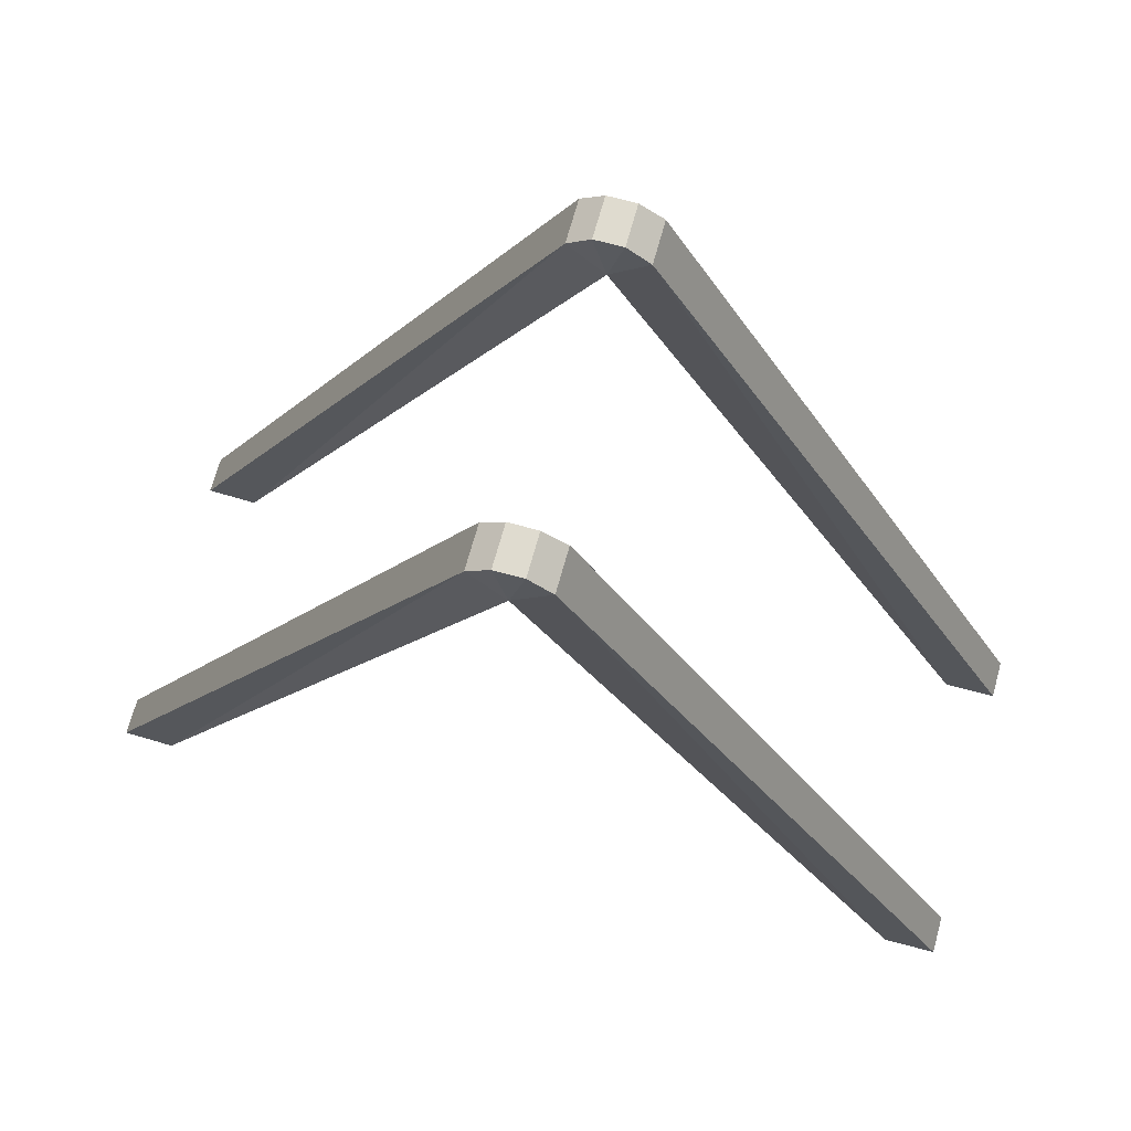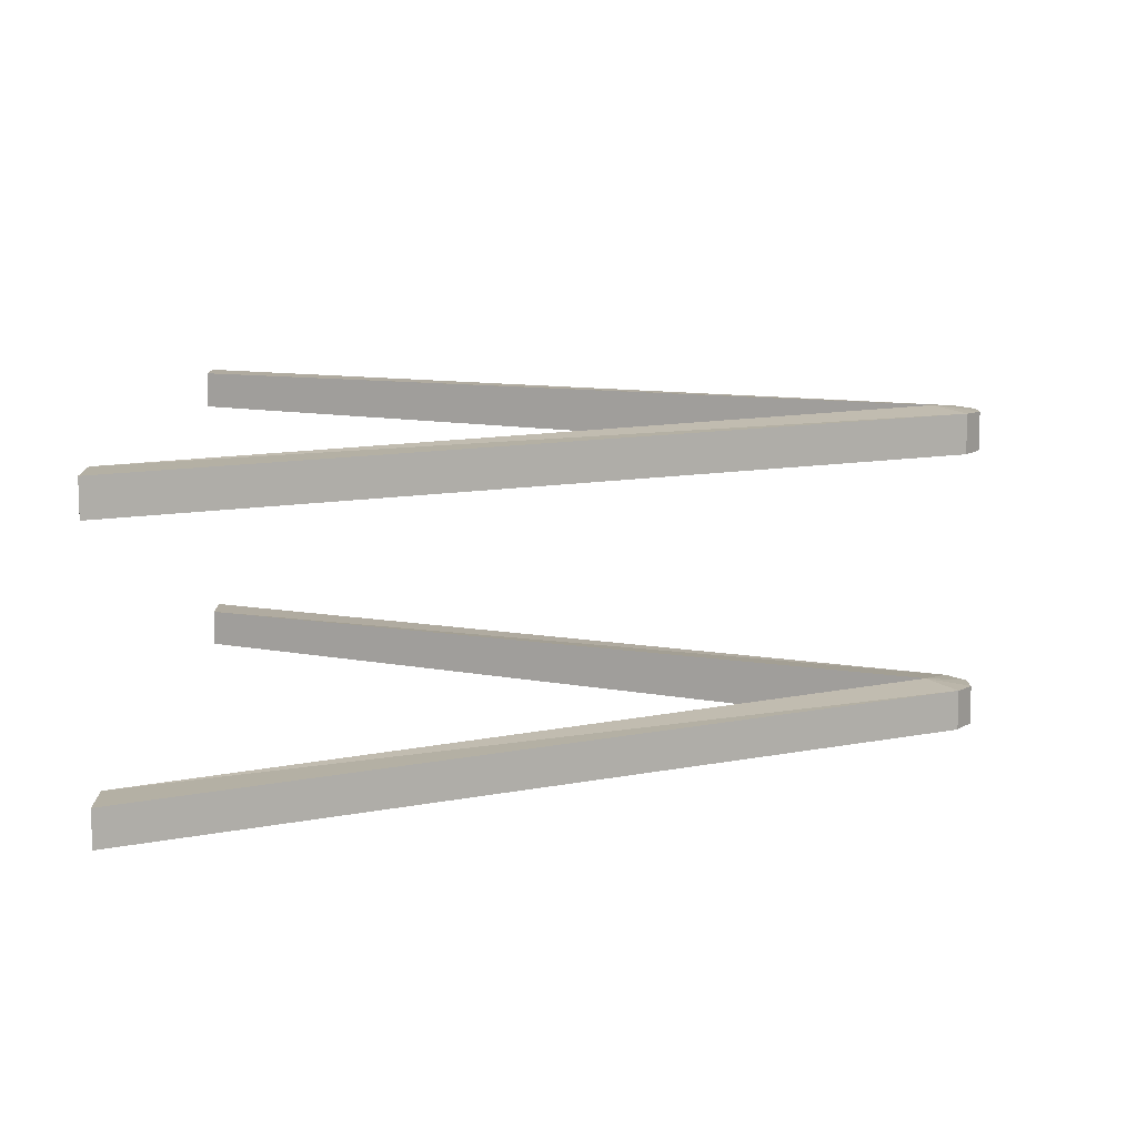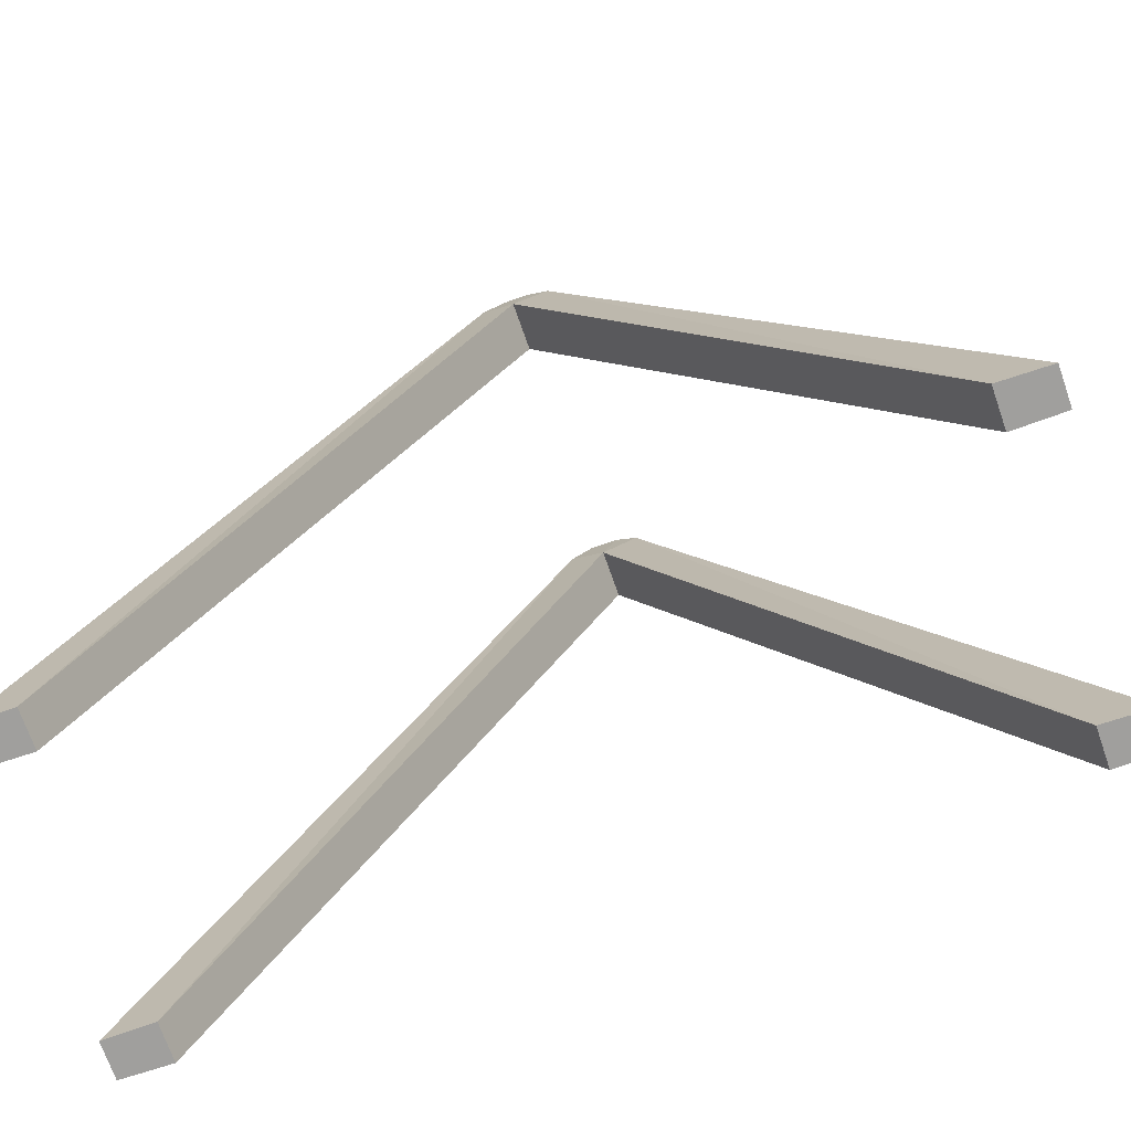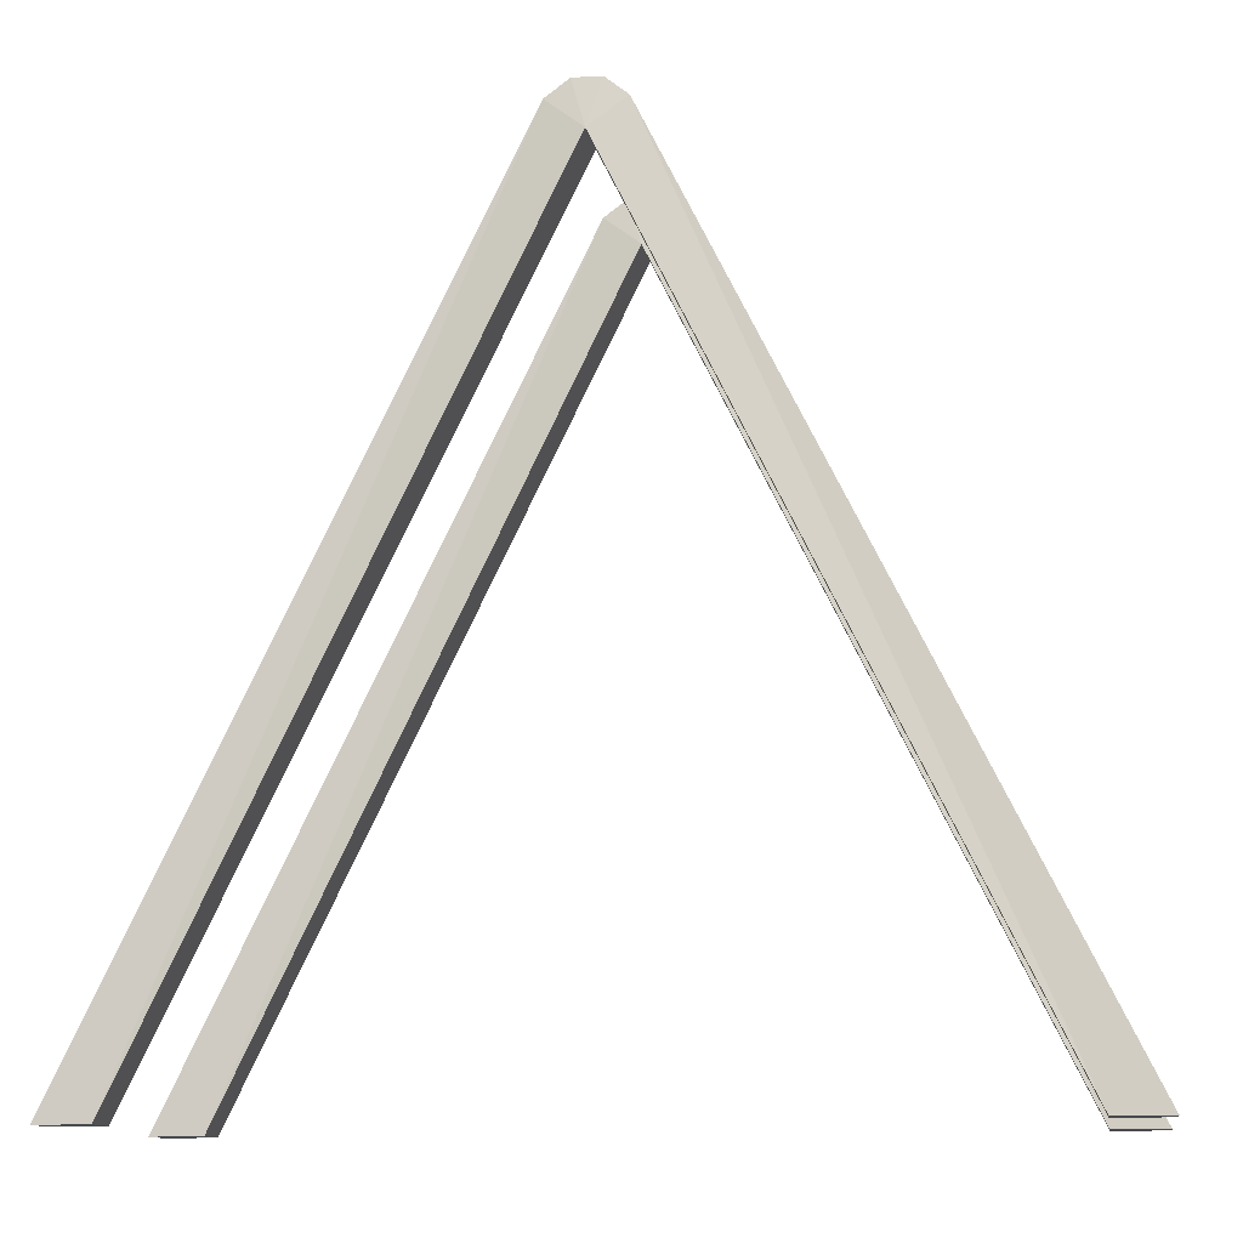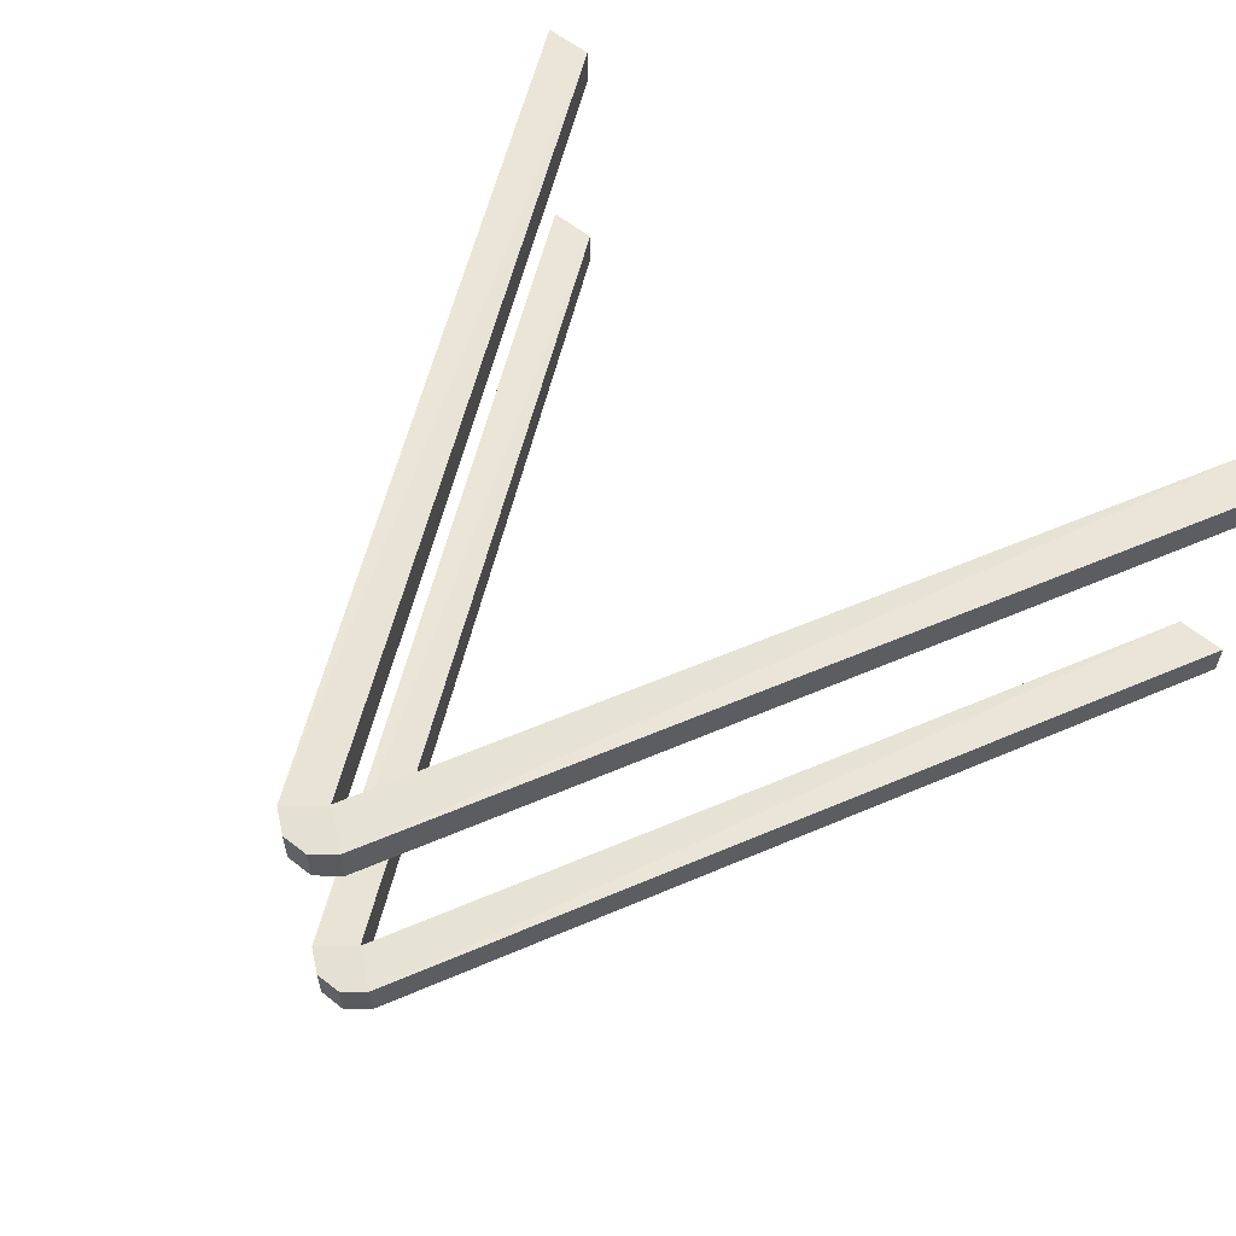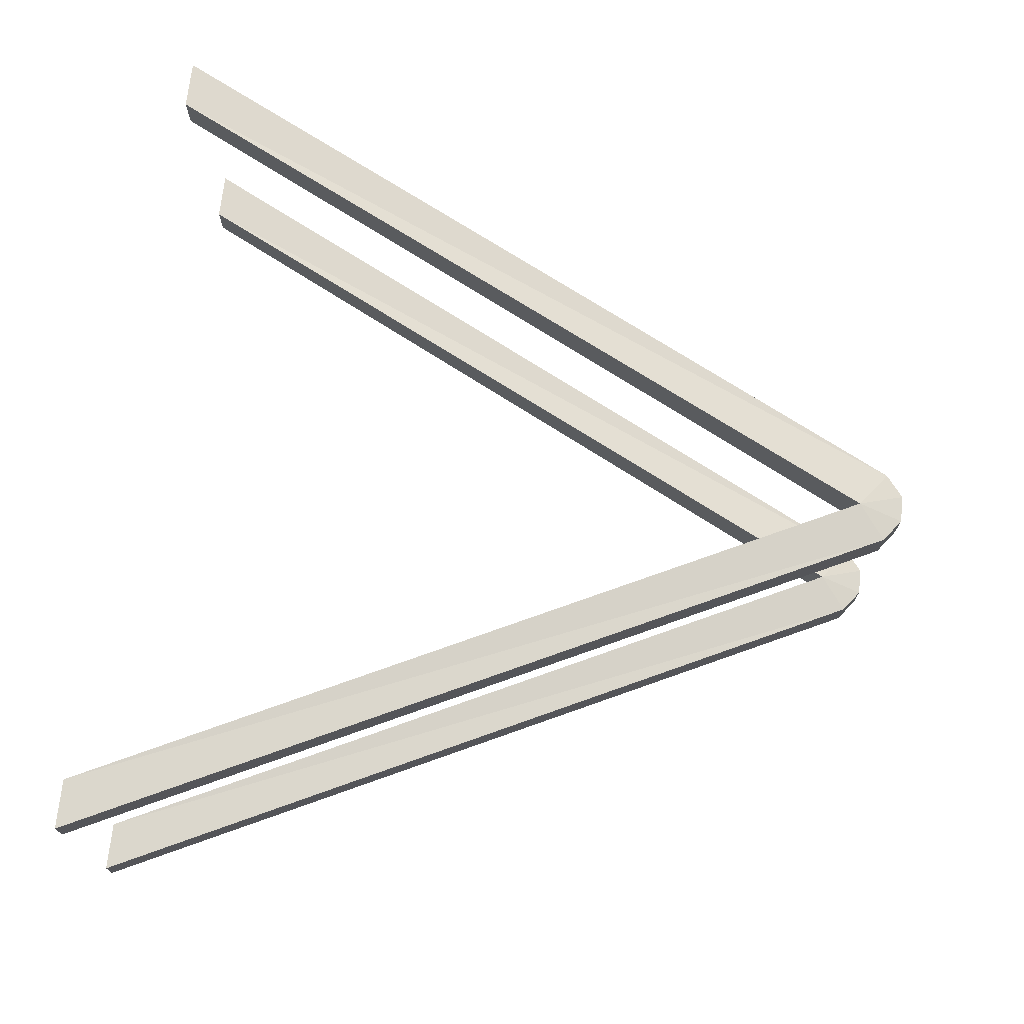
<metadata>
{"format":"obj","ext":"obj","renderer":"f3d","projection":"perspective","resolution":1024,"background":"white","views":[{"elev":70.2,"azim":15.5,"up":"+Y"},{"elev":10.6,"azim":88.7,"up":"+Z"},{"elev":-71.4,"azim":19.2,"up":"+Y"},{"elev":-11.9,"azim":-170.5,"up":"+Y"},{"elev":58.6,"azim":-140.2,"up":"+Z"},{"elev":72.5,"azim":96.5,"up":"+Z"}]}
</metadata>
<code>
o Aste_RuotaPanoramica
v 5.147 0.02172 1.491
v 0.5023 9.492 1.469
v 5.147 0.02172 1.926
v 0.5022 9.492 1.946
v 4.561 0.02286 1.482
v 0.08745 9.165 1.415
v 4.561 0.02286 1.935
v 0.08734 9.165 2
v -5.008 0.04146 1.924
v -0.3268 9.481 1.946
v -5.008 0.04146 1.489
v -0.3267 9.481 1.469
v -4.421 0.04032 1.933
v 0.2385 9.691 1.476
v -4.421 0.04032 1.48
v 0.2384 9.691 1.939
v -0.07499 9.686 1.939
v -0.0749 9.686 1.476
v 5.148 0.02172 -1.386
v 0.5028 9.492 -1.366
v 5.148 0.02172 -1.822
v 0.5029 9.492 -1.843
v 4.561 0.02286 -1.377
v 0.08799 9.165 -1.313
v 4.561 0.02286 -1.831
v 0.0881 9.165 -1.897
v -5.007 0.04146 -1.823
v -0.326 9.481 -1.844
v -5.007 0.04146 -1.388
v -0.3261 9.481 -1.366
v -4.421 0.04032 -1.832
v 0.239 9.691 -1.374
v -4.421 0.04032 -1.379
v 0.2391 9.691 -1.836
v -0.07425 9.686 -1.836
v -0.07434 9.686 -1.373
f 2 3 1
f 4 7 3
f 8 5 7
f 5 2 1
f 7 1 3
f 10 18 12
f 10 11 9
f 12 15 11
f 6 13 15
f 13 10 9
f 15 9 11
f 2 16 4
f 17 14 18
f 2 6 14
f 18 14 6
f 12 18 6
f 10 8 17
f 17 8 16
f 4 16 8
f 21 20 19
f 25 22 21
f 23 26 25
f 23 20 24
f 19 25 21
f 36 28 30
f 27 30 28
f 33 30 29
f 31 24 33
f 31 28 26
f 27 33 29
f 34 20 22
f 35 32 34
f 20 32 24
f 36 24 32
f 30 24 36
f 28 35 26
f 35 34 26
f 22 26 34
f 2 4 3
f 4 8 7
f 8 6 5
f 5 6 2
f 7 5 1
f 10 17 18
f 10 12 11
f 12 6 15
f 6 8 13
f 13 8 10
f 15 13 9
f 2 14 16
f 17 16 14
f 21 22 20
f 25 26 22
f 23 24 26
f 23 19 20
f 19 23 25
f 36 35 28
f 27 29 30
f 33 24 30
f 31 26 24
f 31 27 28
f 27 31 33
f 34 32 20
f 35 36 32

</code>
